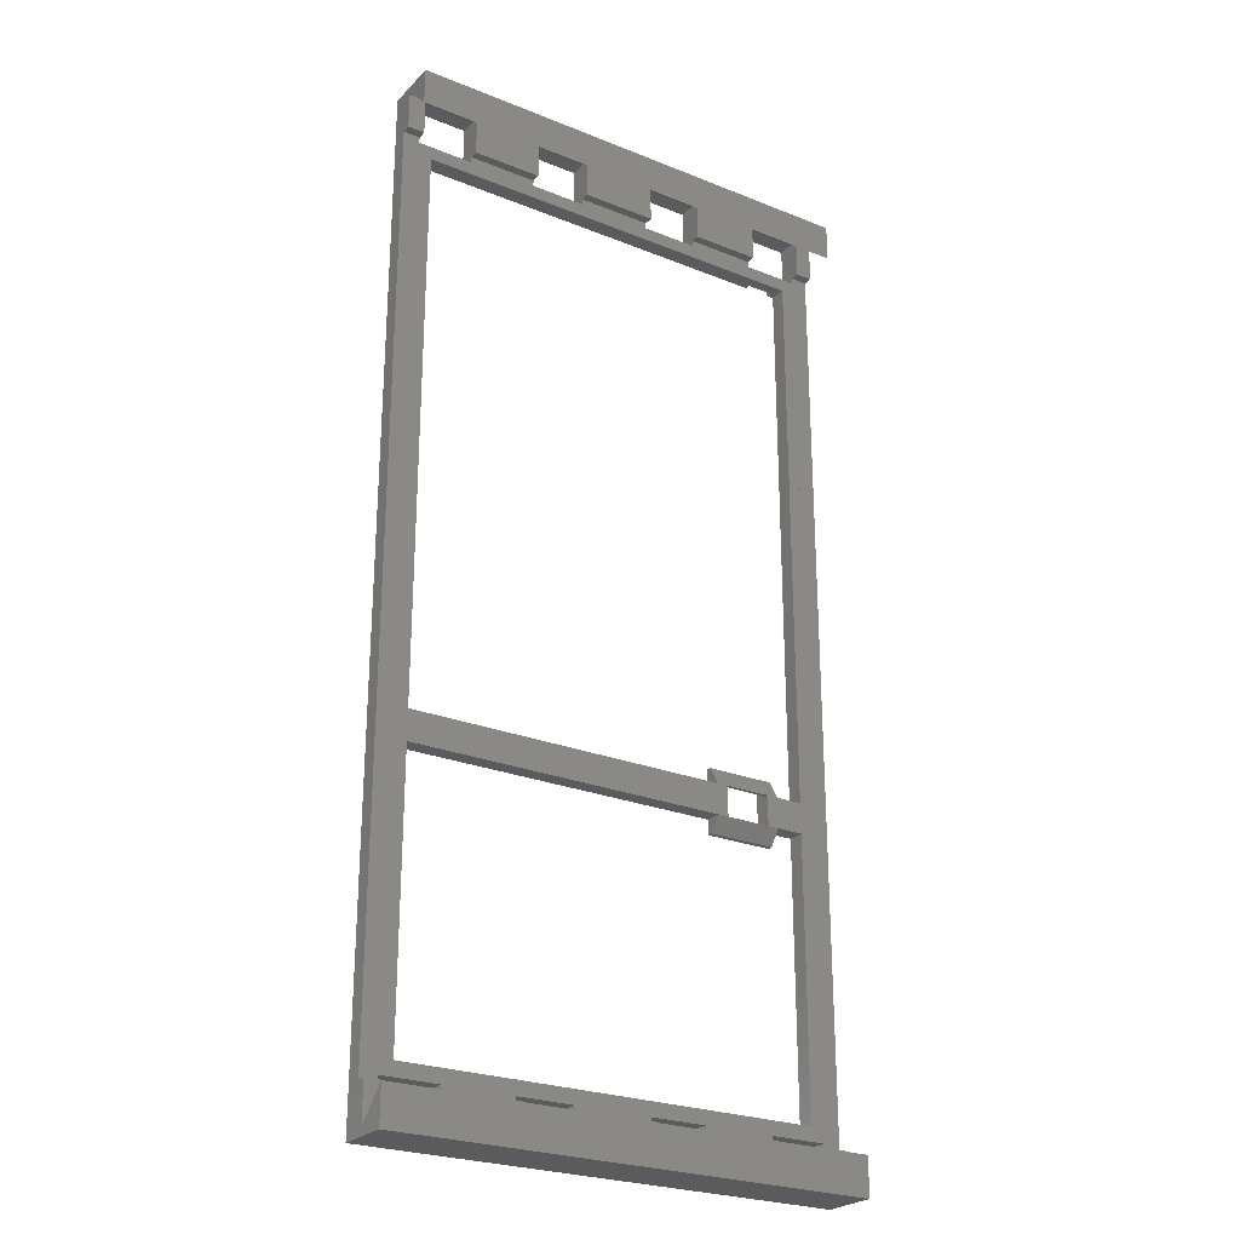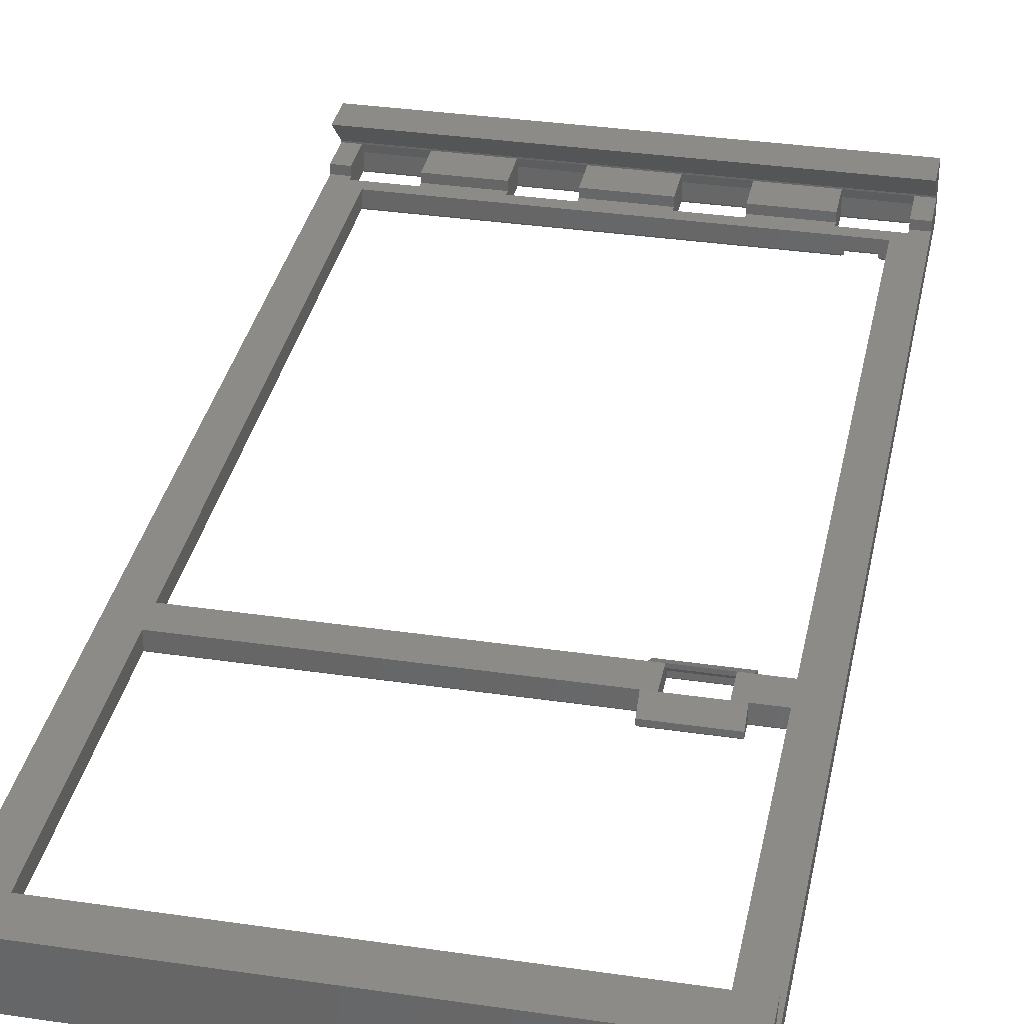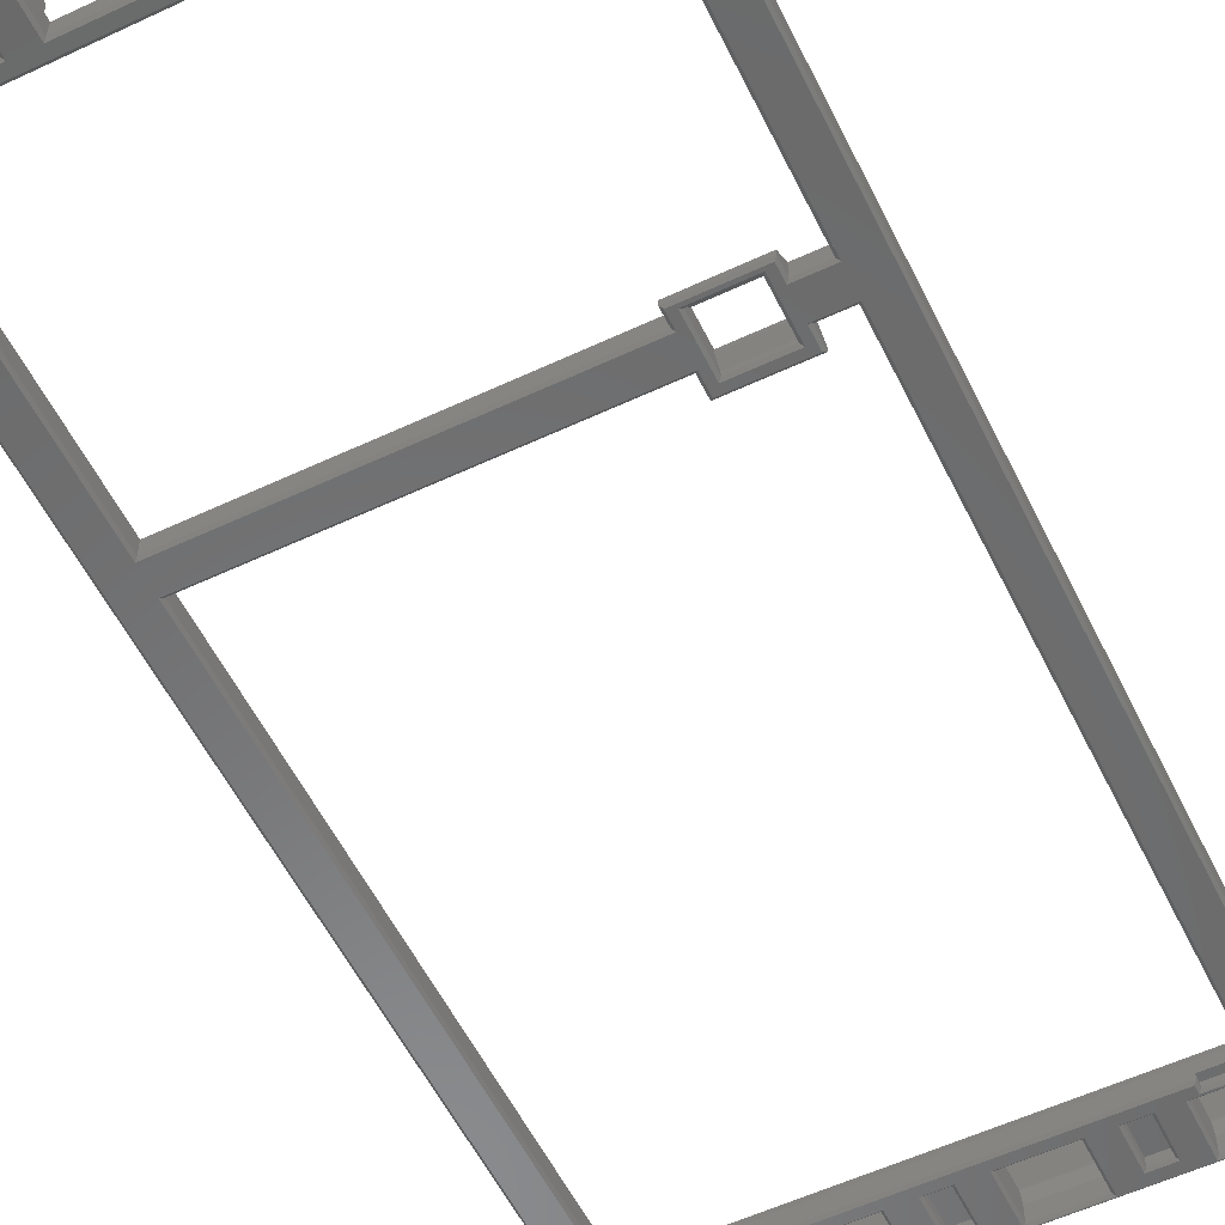
<metadata>
{"format":"stl","ext":"stl","renderer":"f3d","projection":"perspective","resolution":1024,"background":"white","views":[{"elev":-25.3,"azim":-33.0,"up":"+Y"},{"elev":34.1,"azim":11.3,"up":"+Z"},{"elev":-56.6,"azim":26.1,"up":"+Z"}]}
</metadata>
<code>
# stl→obj: 328 verts, 696 faces
v 133.2 148 1.5
v 133.2 143 0.3
v 133.2 143 1.5
v 133.2 148 0.3
v 167.7 148 1.5
v 165.2 148 0.3
v 167.7 148 0.3
v 165.2 148 1.5
v 165.2 143 1.5
v 165.2 143 0.3
v 117.7 150 7.7
v 180.7 150 0.3
v 117.7 150 0.3
v 180.7 150 7.7
v 130.7 143 1.5
v 130.7 143 0.3
v 119.9 23.98 0.3
v 119.9 17.68 2.5
v 119.9 17.68 0.3
v 119.9 18.18 3.7
v 119.9 23.18 2.5
v 119.9 23.18 3.7
v 119.9 23.98 2.5
v 136.7 149.3 0.3
v 136.7 143 2.5
v 136.7 143 0.3
v 136.7 143.8 2.5
v 136.7 143.8 3.7
v 136.7 148.8 3.7
v 136.7 149.3 2.5
v 167.7 143 1.5
v 150.4 148 1.5
v 147.9 143 1.5
v 147.9 148 1.5
v 150.4 143 1.5
v 130.7 18.98 1.5
v 133.2 18.98 0.3
v 130.7 18.98 0.3
v 133.2 18.98 1.5
v 178.4 148.8 3.7
v 178.4 143.8 2.5
v 178.4 143.8 3.7
v 178.4 143 0.3
v 178.4 143 2.5
v 178.4 149.3 0.3
v 178.4 149.3 2.5
v 154.2 143 2.5
v 161.7 143 0.3
v 154.2 143 0.3
v 161.7 143 2.5
v 127.4 148.8 3.7
v 127.4 143.8 2.5
v 127.4 143.8 3.7
v 127.4 143 0.3
v 127.4 143 2.5
v 127.4 149.3 0.3
v 127.4 149.3 2.5
v 119.9 143 2.5
v 119.9 143 0.3
v 130.7 148 1.5
v 144.2 148.8 3.7
v 144.2 143.8 2.5
v 144.2 143.8 3.7
v 144.2 143 0.3
v 144.2 143 2.5
v 144.2 149.3 0.3
v 144.2 149.3 2.5
v 154.2 23.98 0.3
v 154.2 17.68 2.5
v 154.2 17.68 0.3
v 154.2 18.18 3.7
v 154.2 23.18 2.5
v 154.2 23.18 3.7
v 154.2 23.98 2.5
v 180.7 16.98 7.7
v 117.7 16.98 0.3
v 180.7 16.98 0.3
v 117.7 16.98 7.7
v 164.2 61.98 2.5
v 121.7 61.98 0.3
v 164.2 61.98 0.3
v 121.7 61.98 2.5
v 176.7 61.98 2.5
v 176.7 25.79 0.3
v 176.7 25.79 2.5
v 176.7 61.98 0.3
v 165.2 23.98 0.3
v 165.2 18.98 1.5
v 165.2 18.98 0.3
v 165.2 23.98 1.5
v 170.9 23.98 0.3
v 170.9 17.68 2.5
v 170.9 17.68 0.3
v 170.9 18.18 3.7
v 170.9 23.18 2.5
v 170.9 23.18 3.7
v 170.9 23.98 2.5
v 167.7 23.98 1.5
v 167.7 23.98 0.3
v 161.7 18.18 3.7
v 161.7 17.68 0.3
v 161.7 17.68 2.5
v 161.7 23.98 0.3
v 161.7 23.18 2.5
v 161.7 23.18 3.7
v 161.7 23.98 2.5
v 133.2 23.98 1.5
v 130.7 23.98 1.5
v 150.4 23.98 1.5
v 147.9 18.98 1.5
v 147.9 23.98 1.5
v 150.4 18.98 1.5
v 167.7 18.98 1.5
v 133.2 23.98 0.3
v 173.2 59.98 1
v 164.2 59.98 0.3
v 173.2 59.98 0.3
v 164.2 59.98 1
v 165.7 60.98 1
v 171.7 60.98 0.3
v 165.7 60.98 0.3
v 171.7 60.98 1
v 173.2 61.98 2.5
v 173.2 61.98 0.3
v 164.2 68.48 1
v 164.2 65.98 0.3
v 164.2 65.98 2.5
v 164.2 68.48 0.3
v 175.7 142.2 1
v 172.1 141.2 1
v 172.1 142.2 1
v 175.7 141.2 1
v 171.7 66.98 1
v 165.7 66.98 0.3
v 171.7 66.98 0.3
v 165.7 66.98 1
v 175.7 141.2 0.3
v 175.7 142.2 0.3
v 165.7 61.98 2
v 165.7 61.98 2.5
v 165.7 65.98 2
v 165.7 65.98 2.5
v 176.7 65.98 2.5
v 176.7 141.2 0.3
v 176.7 65.98 0.3
v 176.7 141.2 2.5
v 172.1 142.2 0.3
v 172.1 141.2 0.3
v 171.7 65.98 2.5
v 171.7 65.98 2
v 171.7 61.98 2
v 171.7 61.98 2.5
v 136.7 23.18 2.5
v 127.4 23.98 2.5
v 127.4 23.18 2.5
v 121.7 65.98 2.5
v 121.7 141.2 2.5
v 117.7 23.18 2.5
v 119.9 143.8 2.5
v 117.7 143.8 2.5
v 144.2 23.98 2.5
v 144.2 23.18 2.5
v 170.9 143.8 2.5
v 161.7 143.8 2.5
v 170.9 143 2.5
v 173.2 65.98 2.5
v 180.7 23.18 2.5
v 178.4 23.98 2.5
v 178.4 23.18 2.5
v 121.7 25.79 2.5
v 136.7 23.98 2.5
v 180.7 143.8 2.5
v 154.2 143.8 2.5
v 136.7 23.98 0.3
v 144.2 23.98 0.3
v 178.4 23.98 0.3
v 173.2 68.48 1
v 119.9 143.8 3.7
v 117.7 143.8 3.7
v 117.7 148.8 3.7
v 119.9 148.8 3.7
v 154.2 143.8 3.7
v 154.2 148.8 3.7
v 117.7 23.18 3.7
v 180.7 23.18 3.7
v 178.4 23.18 3.7
v 170.9 143.8 3.7
v 161.7 143.8 3.7
v 180.7 18.18 3.7
v 178.4 18.18 3.7
v 144.2 23.18 3.7
v 127.4 23.18 3.7
v 136.7 23.18 3.7
v 161.7 148.8 3.7
v 170.9 148.8 3.7
v 180.7 143.8 3.7
v 180.7 148.8 3.7
v 127.4 17.68 2.5
v 127.4 18.18 3.7
v 117.7 21.98 7.7
v 180.7 18.18 3.9
v 117.7 18.18 3.9
v 180.7 21.98 7.7
v 136.7 18.18 3.7
v 144.2 17.68 2.5
v 136.7 17.68 2.5
v 144.2 18.18 3.7
v 164.5 65.68 2.509e-13
v 121.4 62.28 1.321e-13
v 121.4 65.68 3.418e-13
v 164.5 62.28 1.413e-13
v 164.5 68.18 5.439e-16
v 165.4 67.28 4.106e-14
v 172.9 68.18 -7.623e-15
v 164.5 60.28 1.476e-14
v 172 67.28 4.106e-14
v 172 60.68 6.327e-14
v 178.7 142.7 2.369e-13
v 171.8 142.5 2.369e-13
v 170.6 142.7 2.369e-13
v 176 142.5 2.369e-13
v 176 141.5 2.369e-13
v 177 141.5 2.367e-13
v 177 65.68 3.504e-13
v 177 25.49 2.373e-13
v 118 149.7 2.369e-13
v 119.6 149.6 2.369e-13
v 118 17.28 2.369e-13
v 180.4 149.7 2.369e-13
v 127.7 149.6 2.369e-13
v 136.4 149.6 2.369e-13
v 130.4 148.3 2.369e-13
v 133.5 148.3 2.369e-13
v 133.5 142.7 2.369e-13
v 144.5 149.6 2.369e-13
v 153.9 149.6 2.369e-13
v 147.6 148.3 2.369e-13
v 144.5 142.7 2.369e-13
v 150.7 148.3 2.369e-13
v 150.7 142.7 2.369e-13
v 162 149.6 2.369e-13
v 170.6 149.6 2.369e-13
v 164.9 148.3 2.369e-13
v 162 142.7 2.369e-13
v 168 148.3 2.369e-13
v 168 142.7 2.369e-13
v 178.7 149.6 2.369e-13
v 178.7 24.28 2.369e-13
v 119.6 17.38 2.369e-13
v 180.4 17.28 2.369e-13
v 119.6 142.7 2.369e-13
v 127.7 17.38 2.369e-13
v 136.4 17.38 2.369e-13
v 130.4 18.68 2.369e-13
v 127.7 24.28 2.369e-13
v 130.4 24.28 2.369e-13
v 133.5 18.68 2.369e-13
v 133.5 24.28 2.369e-13
v 144.5 17.38 2.369e-13
v 153.9 17.38 2.369e-13
v 147.6 18.68 2.369e-13
v 147.6 24.28 2.369e-13
v 150.7 18.68 2.369e-13
v 150.7 24.28 2.369e-13
v 162 17.38 2.369e-13
v 170.6 17.38 2.369e-13
v 164.9 18.68 2.369e-13
v 162 24.28 2.369e-13
v 168 18.68 2.369e-13
v 168 24.28 2.369e-13
v 178.7 17.38 2.369e-13
v 119.6 24.28 2.369e-13
v 121.4 25.49 2.373e-13
v 121.4 141.5 2.367e-13
v 136.4 24.28 2.369e-13
v 144.5 24.28 2.369e-13
v 153.9 24.28 2.369e-13
v 164.9 24.28 2.369e-13
v 170.6 24.28 2.369e-13
v 172.9 62.28 1.417e-13
v 172.9 65.68 1.32e-13
v 177 62.28 1.321e-13
v 165.4 60.68 6.327e-14
v 172.9 60.28 1.288e-14
v 127.7 142.7 2.369e-13
v 171.8 141.5 2.369e-13
v 130.4 142.7 2.369e-13
v 136.4 142.7 2.369e-13
v 147.6 142.7 2.369e-13
v 153.9 142.7 2.369e-13
v 164.9 142.7 2.369e-13
v 180.7 148.8 3.9
v 180.7 145 7.7
v 117.7 145 7.7
v 117.7 148.8 3.9
v 117.7 18.18 3.7
v 119.9 149.3 2.5
v 170.9 149.3 2.5
v 154.2 149.3 2.5
v 161.7 149.3 2.5
v 178.4 17.68 2.5
v 170.9 143 0.3
v 119.9 149.3 0.3
v 170.9 149.3 0.3
v 150.4 143 0.3
v 150.4 148 0.3
v 130.7 148 0.3
v 147.9 148 0.3
v 147.9 143 0.3
v 167.7 143 0.3
v 154.2 149.3 0.3
v 161.7 149.3 0.3
v 150.4 18.98 0.3
v 147.9 18.98 0.3
v 121.7 65.98 0.3
v 121.7 141.2 0.3
v 144.2 17.68 0.3
v 136.7 17.68 0.3
v 173.2 68.48 0.3
v 121.7 25.79 0.3
v 127.4 23.98 0.3
v 127.4 17.68 0.3
v 167.7 18.98 0.3
v 178.4 17.68 0.3
v 150.4 23.98 0.3
v 130.7 23.98 0.3
v 147.9 23.98 0.3
v 173.2 65.98 0.3
f 1 2 3
f 2 1 4
f 5 6 7
f 6 5 8
f 6 9 10
f 9 6 8
f 11 12 13
f 12 11 14
f 15 2 16
f 2 15 3
f 17 18 19
f 18 17 20
f 20 17 21
f 20 21 22
f 21 17 23
f 24 25 26
f 25 24 27
f 27 24 28
f 28 24 29
f 29 24 30
f 5 9 8
f 9 5 31
f 32 33 34
f 33 32 35
f 36 37 38
f 37 36 39
f 40 41 42
f 41 43 44
f 43 41 45
f 45 41 40
f 45 40 46
f 47 48 49
f 48 47 50
f 51 52 53
f 52 54 55
f 54 52 56
f 56 52 51
f 56 51 57
f 58 54 59
f 54 58 55
f 1 15 60
f 15 1 3
f 61 62 63
f 62 64 65
f 64 62 66
f 66 62 61
f 66 61 67
f 68 69 70
f 69 68 71
f 71 68 72
f 71 72 73
f 72 68 74
f 75 76 77
f 76 75 78
f 79 80 81
f 80 79 82
f 83 84 85
f 84 83 86
f 87 88 89
f 88 87 90
f 91 92 93
f 92 91 94
f 94 91 95
f 94 95 96
f 95 91 97
f 98 87 99
f 87 98 90
f 100 101 102
f 101 100 103
f 103 100 104
f 104 100 105
f 103 104 106
f 107 36 108
f 36 107 39
f 109 110 111
f 110 109 112
f 90 113 88
f 113 90 98
f 107 37 39
f 37 107 114
f 115 116 117
f 116 115 118
f 119 120 121
f 120 119 122
f 86 123 124
f 123 86 83
f 125 126 127
f 126 125 128
f 79 116 118
f 116 79 81
f 129 130 131
f 130 129 132
f 133 134 135
f 134 133 136
f 129 137 132
f 137 129 138
f 121 139 119
f 139 121 134
f 139 134 140
f 140 134 141
f 141 134 136
f 142 140 141
f 117 123 115
f 123 117 124
f 143 144 145
f 144 143 146
f 147 130 148
f 130 147 131
f 149 141 150
f 141 149 142
f 139 122 119
f 122 139 151
f 115 79 118
f 79 115 140
f 140 115 152
f 152 115 123
f 153 154 155
f 82 156 157
f 156 82 79
f 156 79 127
f 127 79 140
f 127 140 142
f 158 159 160
f 159 158 58
f 72 161 162
f 95 106 104
f 163 164 165
f 123 149 152
f 149 123 166
f 166 123 83
f 166 83 143
f 143 83 85
f 167 168 169
f 23 82 157
f 82 23 170
f 170 23 154
f 170 154 85
f 85 154 171
f 171 154 153
f 85 171 161
f 85 161 74
f 74 161 72
f 85 74 106
f 85 106 97
f 97 106 95
f 85 97 168
f 85 168 44
f 44 168 41
f 41 168 172
f 172 168 167
f 21 58 158
f 58 21 23
f 58 23 157
f 58 157 55
f 55 157 146
f 55 146 25
f 55 25 52
f 25 146 65
f 65 146 62
f 62 146 47
f 47 146 50
f 50 146 164
f 164 146 165
f 165 146 44
f 44 146 143
f 44 143 85
f 173 62 47
f 27 52 25
f 140 151 139
f 151 140 152
f 161 174 175
f 174 161 171
f 168 91 176
f 91 168 97
f 150 136 133
f 136 150 141
f 142 125 127
f 125 142 177
f 177 142 149
f 177 149 166
f 178 160 159
f 160 178 179
f 178 180 179
f 180 178 181
f 28 52 27
f 52 28 53
f 182 61 63
f 61 182 183
f 182 62 173
f 62 182 63
f 158 22 21
f 22 158 184
f 169 185 167
f 185 169 186
f 187 164 163
f 164 187 188
f 189 186 190
f 186 189 185
f 191 72 162
f 72 191 73
f 192 153 155
f 153 192 193
f 28 51 53
f 51 28 29
f 187 194 188
f 194 187 195
f 105 95 104
f 95 105 96
f 196 41 172
f 41 196 42
f 196 40 42
f 40 196 197
f 20 198 18
f 198 20 199
f 200 201 202
f 201 200 203
f 204 205 206
f 205 204 207
f 208 209 210
f 209 208 211
f 212 213 208
f 213 212 214
f 208 213 211
f 211 213 215
f 213 214 216
f 216 214 217
f 218 219 220
f 219 218 221
f 221 218 222
f 222 218 223
f 223 218 224
f 224 218 225
f 226 227 228
f 227 226 229
f 227 229 230
f 230 229 231
f 230 231 232
f 232 231 233
f 233 231 234
f 231 229 235
f 235 229 236
f 235 236 237
f 235 237 238
f 237 236 239
f 239 236 240
f 236 229 241
f 241 229 242
f 241 242 243
f 241 243 244
f 243 242 245
f 245 242 246
f 242 229 247
f 247 229 218
f 218 229 248
f 228 249 250
f 249 228 251
f 251 228 227
f 250 249 252
f 250 252 253
f 253 252 254
f 254 252 255
f 254 255 256
f 253 254 257
f 253 257 258
f 250 253 259
f 250 259 260
f 260 259 261
f 261 259 262
f 260 261 263
f 260 263 264
f 250 260 265
f 250 265 266
f 266 265 267
f 267 265 268
f 266 267 269
f 266 269 270
f 250 266 271
f 250 271 248
f 250 248 229
f 272 273 255
f 273 272 209
f 209 272 274
f 209 274 210
f 255 273 225
f 255 225 256
f 256 225 258
f 258 225 275
f 258 275 253
f 275 225 276
f 276 225 262
f 276 262 259
f 262 225 264
f 264 225 277
f 264 277 260
f 277 225 268
f 268 225 278
f 268 278 267
f 278 225 270
f 270 225 279
f 270 279 266
f 279 225 248
f 248 225 218
f 224 280 281
f 280 224 282
f 282 224 225
f 215 283 284
f 283 215 213
f 284 283 217
f 284 217 214
f 284 214 281
f 284 281 280
f 251 272 249
f 272 251 274
f 274 251 285
f 274 285 286
f 286 285 287
f 287 285 230
f 287 230 232
f 286 287 234
f 286 234 288
f 288 234 231
f 286 288 238
f 286 238 289
f 289 238 237
f 286 289 240
f 286 240 290
f 290 240 236
f 286 290 244
f 286 244 291
f 291 244 243
f 286 291 246
f 286 246 220
f 220 246 242
f 286 220 219
f 207 73 191
f 73 207 71
f 77 167 189
f 167 77 12
f 189 167 185
f 167 12 172
f 172 12 196
f 196 12 197
f 197 12 292
f 292 14 293
f 14 292 12
f 75 201 203
f 201 75 77
f 201 77 189
f 292 294 295
f 294 292 293
f 61 30 67
f 30 61 29
f 71 102 69
f 102 71 100
f 94 105 100
f 105 94 96
f 20 184 296
f 184 20 22
f 78 202 76
f 202 78 200
f 180 160 179
f 11 295 294
f 295 11 180
f 76 158 13
f 158 76 296
f 296 76 202
f 158 296 184
f 13 158 160
f 13 160 180
f 13 180 11
f 51 297 57
f 297 51 181
f 75 200 78
f 200 75 203
f 294 14 11
f 14 294 293
f 197 195 40
f 195 197 194
f 194 197 183
f 183 197 61
f 61 197 29
f 29 197 51
f 51 197 181
f 181 197 292
f 181 292 180
f 180 292 295
f 94 189 190
f 189 94 100
f 189 100 71
f 189 71 207
f 189 207 204
f 189 204 199
f 189 199 20
f 189 20 296
f 189 296 201
f 201 296 202
f 40 298 46
f 298 40 195
f 204 192 199
f 192 204 193
f 194 299 300
f 299 194 183
f 94 301 92
f 301 94 190
f 165 43 302
f 43 165 44
f 25 64 26
f 64 25 65
f 303 58 59
f 58 303 159
f 159 303 178
f 178 303 181
f 181 303 297
f 304 165 302
f 165 304 163
f 163 304 187
f 187 304 195
f 195 304 298
f 32 305 35
f 305 32 306
f 1 307 4
f 307 1 60
f 308 33 309
f 33 308 34
f 67 24 66
f 24 67 30
f 57 303 56
f 303 57 297
f 32 308 306
f 308 32 34
f 5 310 31
f 310 5 7
f 307 15 16
f 15 307 60
f 300 311 312
f 311 300 299
f 311 47 49
f 47 311 173
f 173 311 182
f 182 311 183
f 183 311 299
f 194 164 188
f 164 48 50
f 48 164 312
f 312 164 194
f 312 194 300
f 33 305 309
f 305 33 35
f 9 310 10
f 310 9 31
f 46 304 45
f 304 46 298
f 110 313 314
f 313 110 112
f 315 157 156
f 157 315 316
f 206 317 318
f 317 206 205
f 106 68 103
f 68 106 74
f 315 127 126
f 127 315 156
f 128 177 319
f 177 128 125
f 174 206 318
f 206 174 204
f 204 174 153
f 204 153 193
f 153 174 171
f 69 101 70
f 101 69 102
f 320 82 170
f 82 320 80
f 207 317 205
f 317 207 175
f 175 207 162
f 162 207 191
f 175 162 161
f 198 321 322
f 321 198 199
f 321 199 155
f 155 199 192
f 321 155 154
f 154 17 321
f 17 154 23
f 88 323 89
f 323 88 113
f 18 322 19
f 322 18 198
f 149 151 152
f 151 120 122
f 120 151 135
f 135 151 150
f 150 151 149
f 135 150 133
f 190 324 301
f 324 190 176
f 176 190 169
f 169 190 186
f 176 169 168
f 170 84 320
f 84 170 85
f 109 313 112
f 313 109 325
f 129 147 138
f 147 129 131
f 146 137 144
f 137 146 132
f 132 146 130
f 130 316 148
f 316 130 157
f 157 130 146
f 107 326 114
f 326 107 108
f 109 327 325
f 327 109 111
f 327 110 314
f 110 327 111
f 92 324 93
f 324 92 301
f 98 323 113
f 323 98 99
f 326 36 38
f 36 326 108
f 12 250 229
f 250 12 77
f 308 289 237
f 289 308 309
f 245 310 7
f 310 245 246
f 211 80 209
f 80 211 81
f 279 93 266
f 93 279 91
f 124 284 280
f 284 124 117
f 282 124 280
f 124 282 86
f 215 117 116
f 117 215 284
f 4 232 233
f 232 4 307
f 121 217 283
f 217 121 120
f 239 305 306
f 305 239 240
f 320 225 273
f 225 320 84
f 10 246 291
f 246 10 310
f 2 233 234
f 233 2 4
f 282 84 86
f 84 282 225
f 328 177 166
f 177 328 319
f 135 213 216
f 213 135 134
f 166 145 328
f 145 166 143
f 134 283 213
f 283 134 121
f 227 59 251
f 59 227 303
f 56 227 230
f 227 56 303
f 59 285 251
f 285 59 54
f 93 271 266
f 271 93 324
f 211 116 81
f 116 211 215
f 209 320 273
f 320 209 80
f 216 120 135
f 120 216 217
f 309 240 289
f 240 309 305
f 318 259 253
f 259 318 317
f 247 43 45
f 43 247 218
f 302 218 220
f 218 302 43
f 70 265 260
f 265 70 101
f 272 19 249
f 19 272 17
f 232 16 287
f 16 232 307
f 322 255 252
f 255 322 321
f 175 275 276
f 275 175 174
f 321 272 255
f 272 321 17
f 277 70 260
f 70 277 68
f 176 279 248
f 279 176 91
f 77 228 250
f 228 77 76
f 49 244 290
f 244 49 48
f 306 237 239
f 237 306 308
f 26 238 288
f 238 26 64
f 7 243 245
f 243 7 6
f 13 229 226
f 229 13 12
f 16 234 287
f 234 16 2
f 45 242 247
f 242 45 304
f 66 231 235
f 231 66 24
f 13 228 76
f 228 13 226
f 19 252 249
f 252 19 322
f 176 271 324
f 271 176 248
f 311 290 236
f 290 311 49
f 241 48 312
f 48 241 244
f 312 236 241
f 236 312 311
f 54 230 285
f 230 54 56
f 304 220 242
f 220 304 302
f 276 317 175
f 317 276 259
f 103 265 101
f 265 103 268
f 6 291 243
f 291 6 10
f 24 288 231
f 288 24 26
f 235 64 66
f 64 235 238
f 103 277 268
f 277 103 68
f 275 318 253
f 318 275 174
f 99 278 270
f 278 99 87
f 38 257 254
f 257 38 37
f 138 219 221
f 219 138 147
f 37 258 257
f 258 37 114
f 221 137 138
f 137 221 222
f 325 263 313
f 263 325 264
f 327 261 262
f 261 327 314
f 258 326 256
f 326 258 114
f 328 224 281
f 224 328 145
f 319 281 214
f 281 319 328
f 274 315 210
f 315 274 316
f 147 286 219
f 286 147 148
f 278 89 267
f 89 278 87
f 89 269 267
f 269 89 323
f 286 316 274
f 316 286 148
f 210 126 208
f 126 210 315
f 212 126 128
f 126 212 208
f 256 38 254
f 38 256 326
f 325 262 264
f 262 325 327
f 314 263 261
f 263 314 313
f 99 269 323
f 269 99 270
f 223 145 144
f 145 223 224
f 319 212 128
f 212 319 214
f 144 222 223
f 222 144 137

</code>
